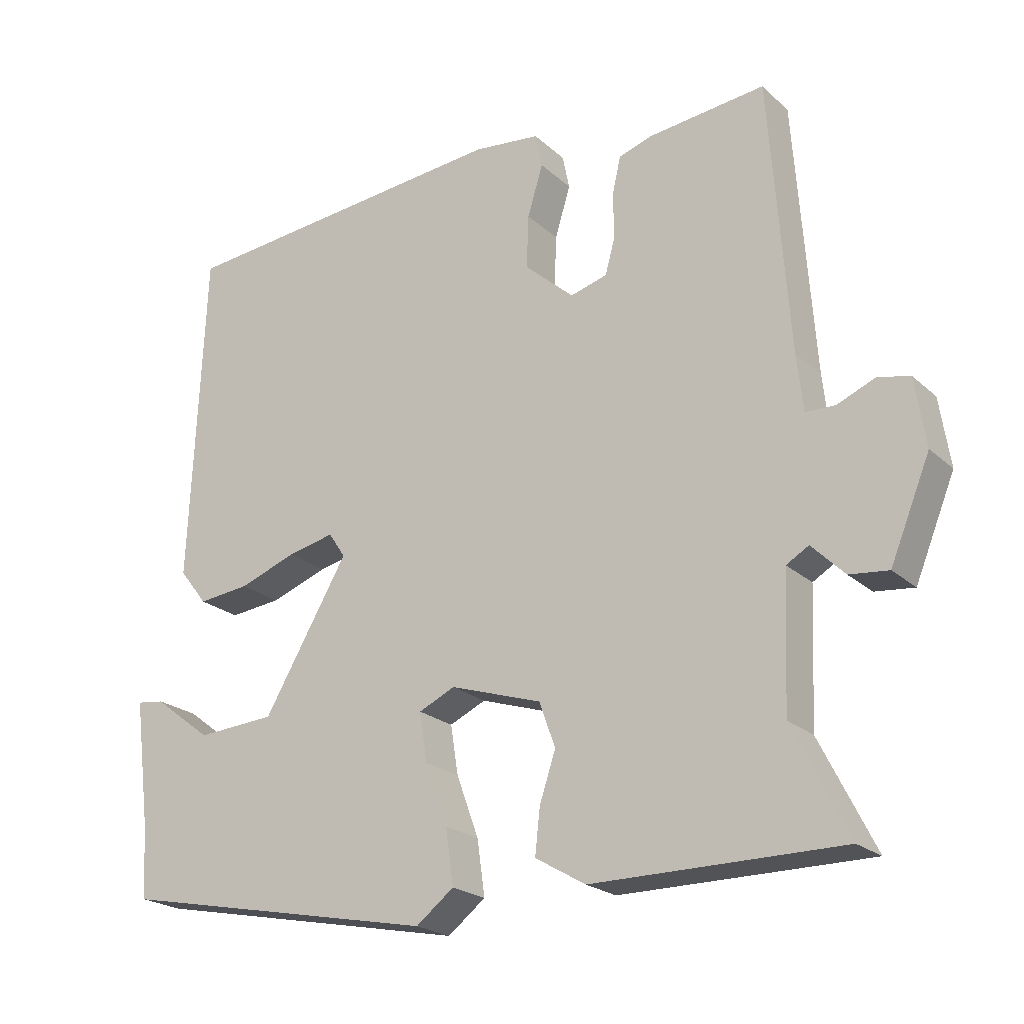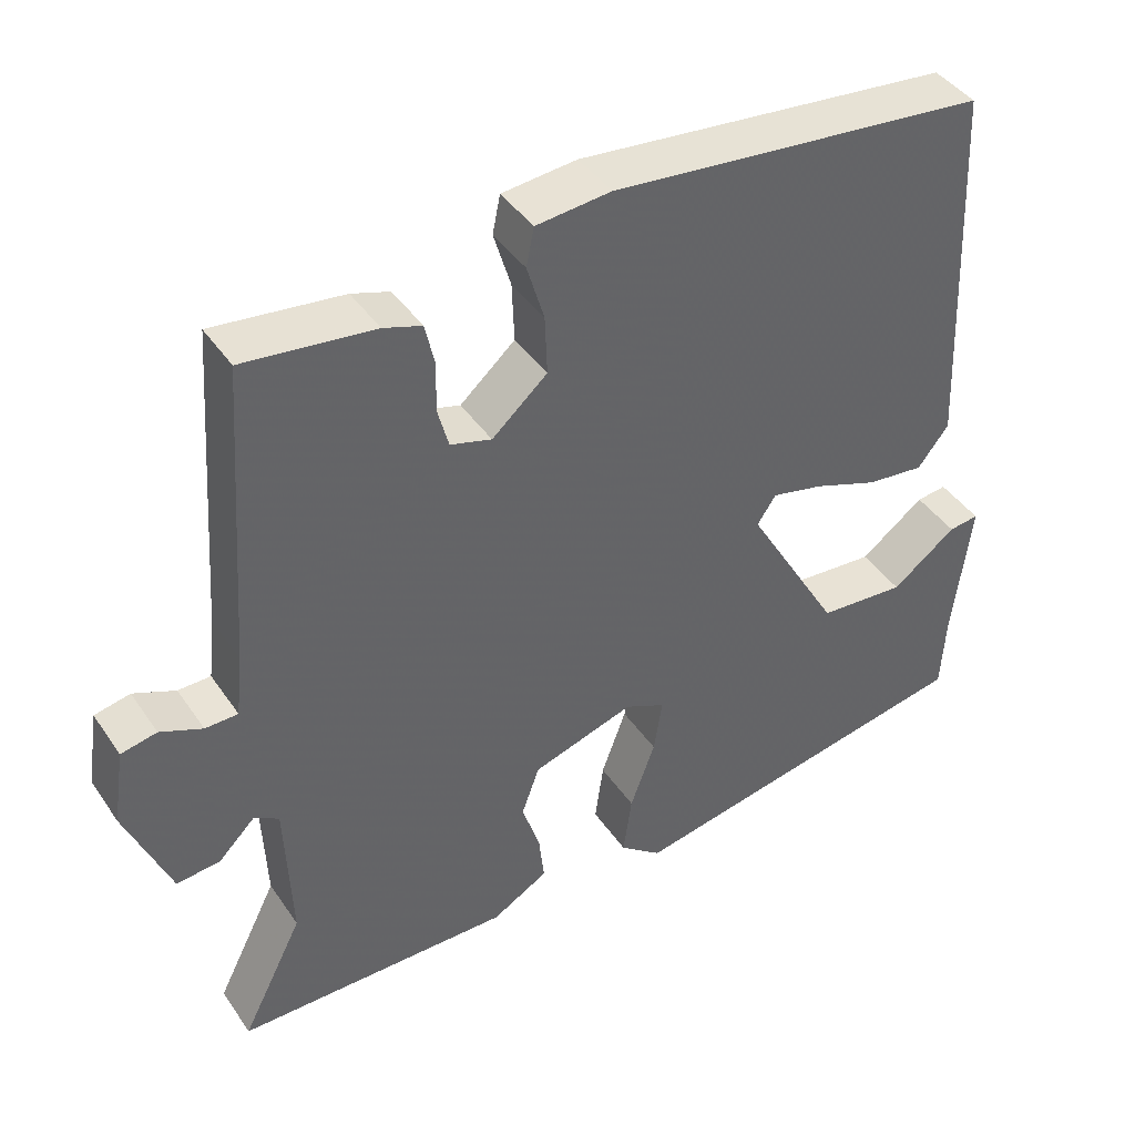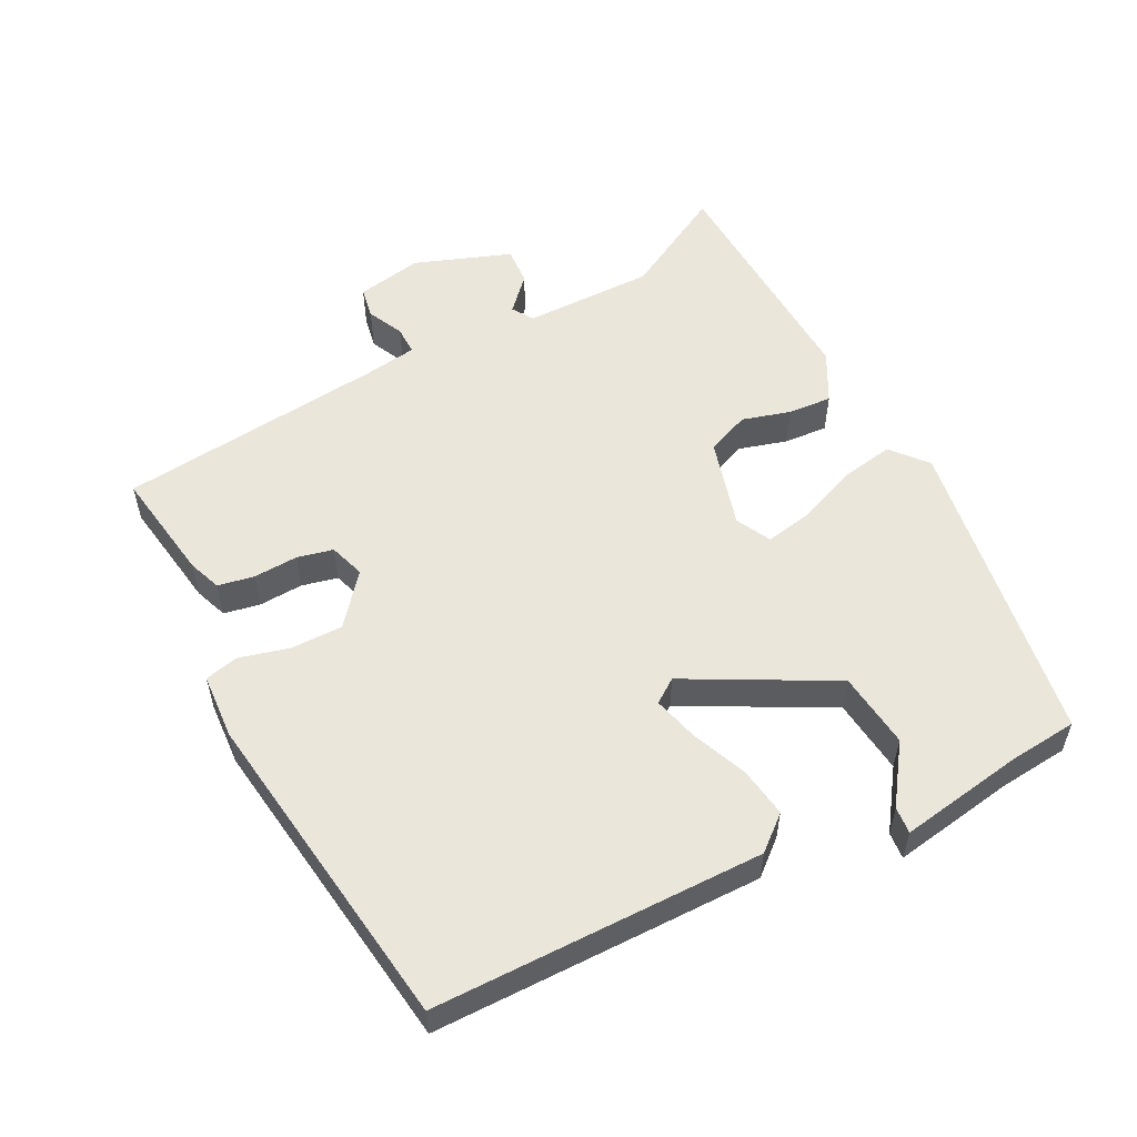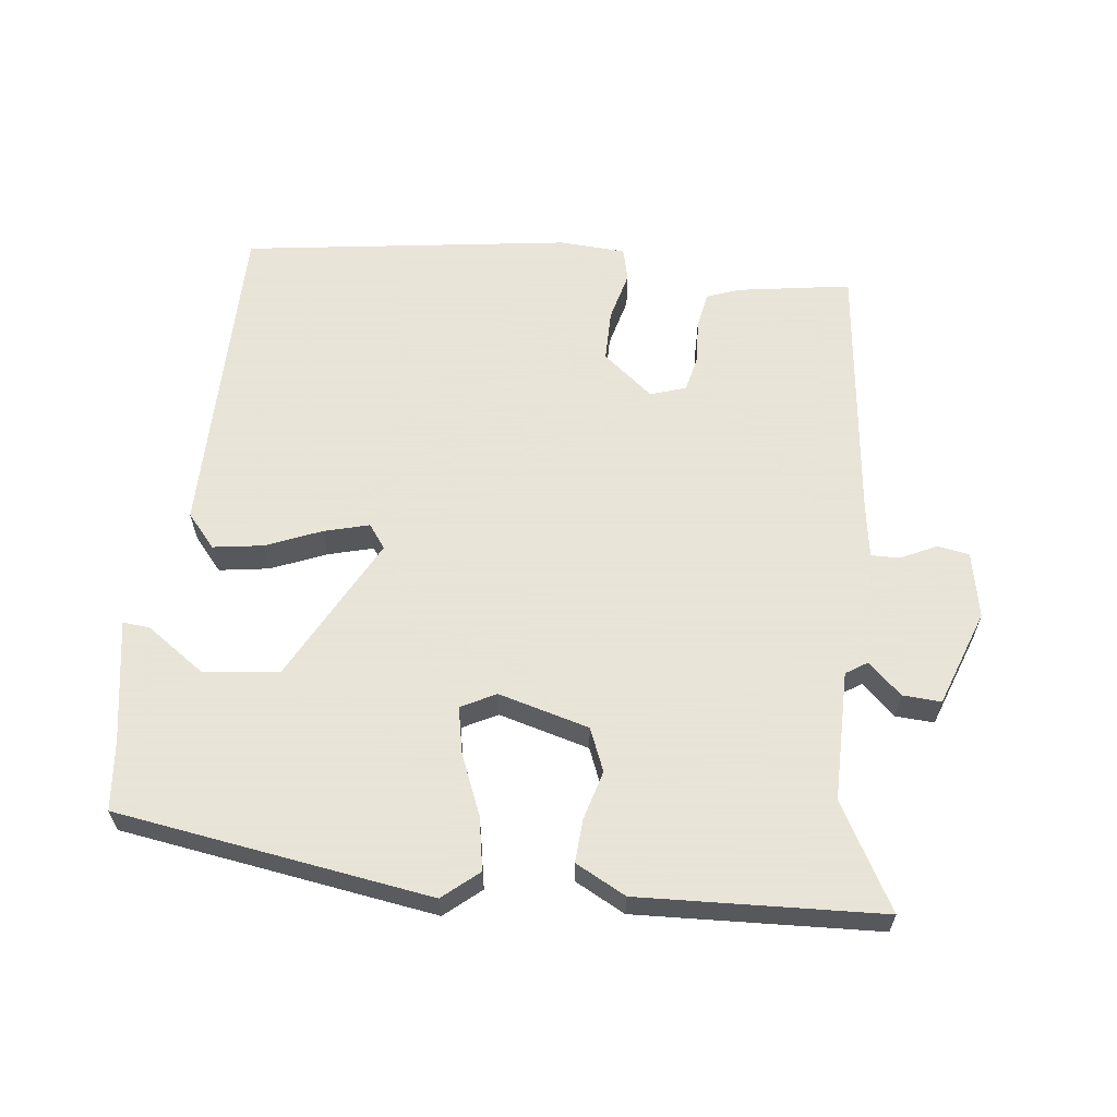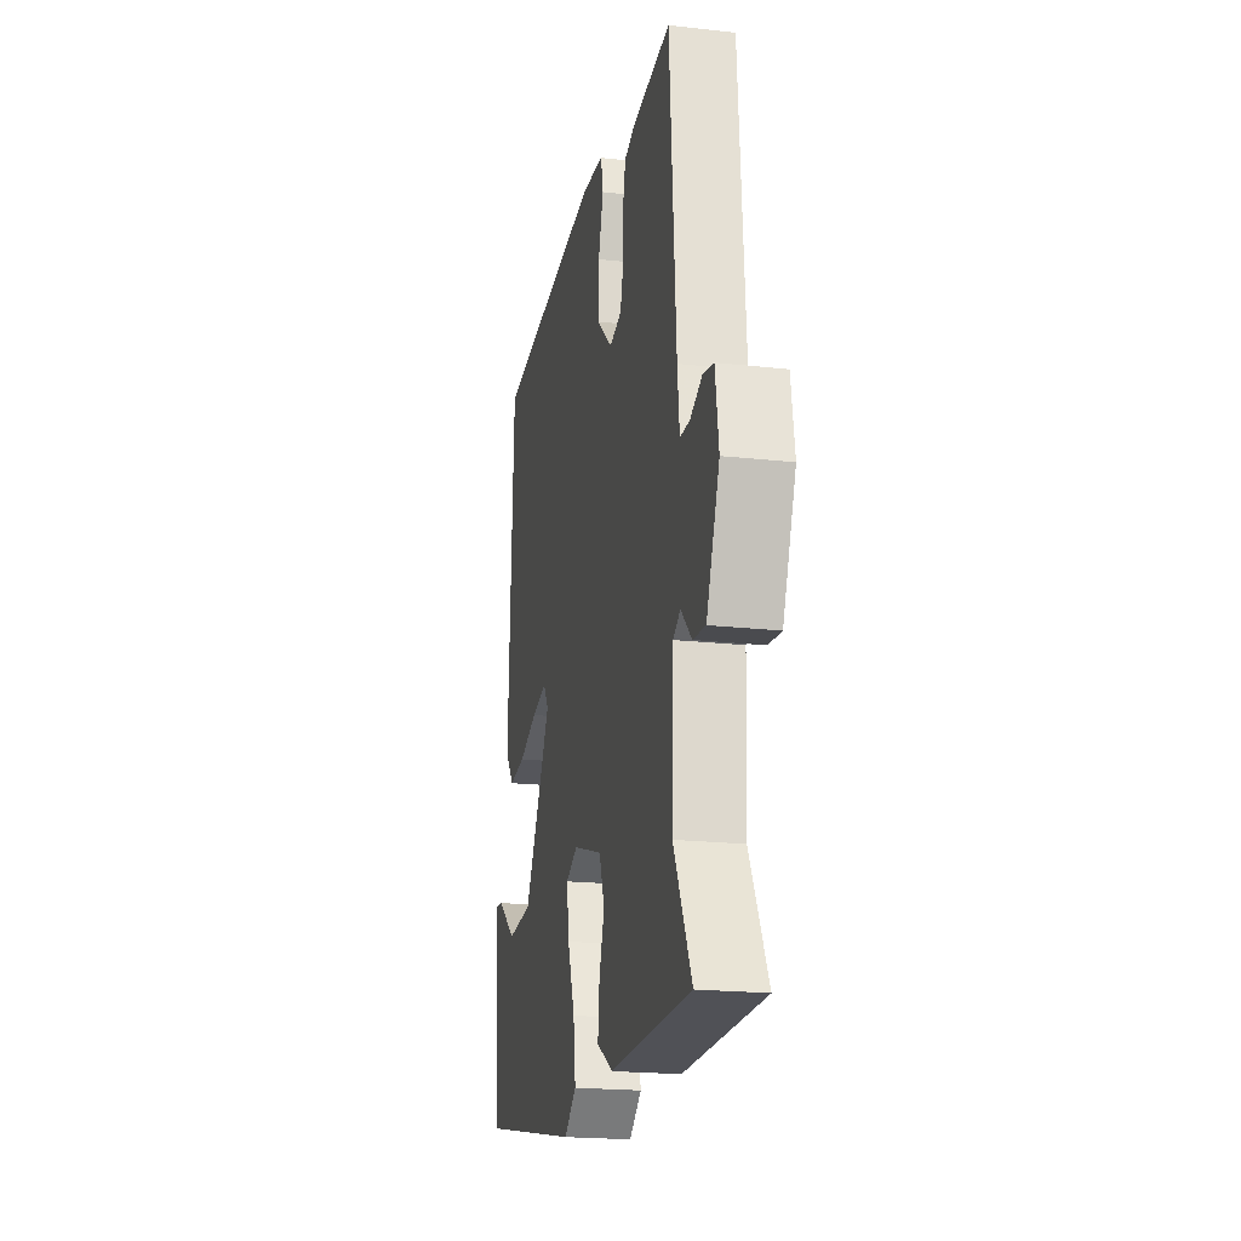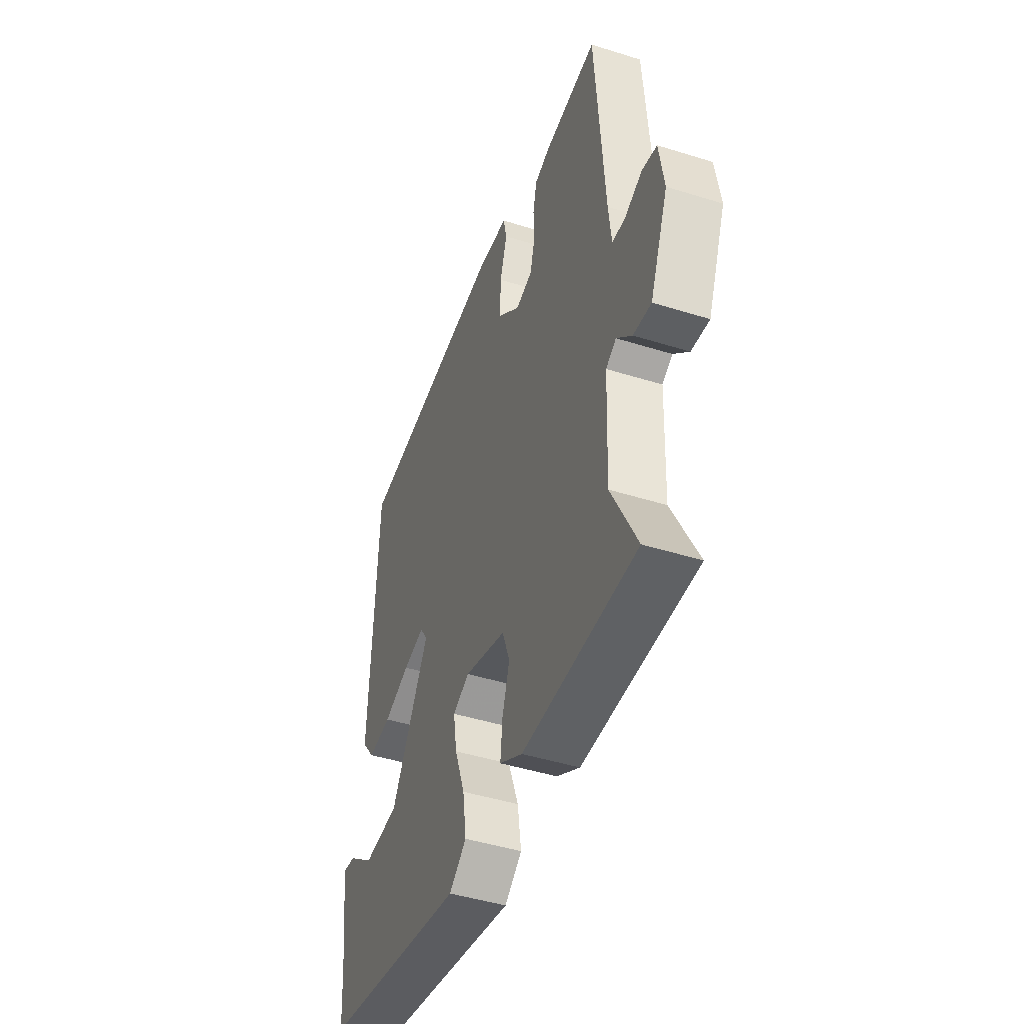
<metadata>
{"format":"obj","ext":"obj","renderer":"f3d","projection":"perspective","resolution":1024,"background":"white","views":[{"elev":-21.9,"azim":-146.5,"up":"+Z"},{"elev":42.0,"azim":-31.4,"up":"+Z"},{"elev":54.8,"azim":60.5,"up":"+Y"},{"elev":61.4,"azim":-175.8,"up":"+Y"},{"elev":-20.3,"azim":-101.6,"up":"+Z"},{"elev":-45.3,"azim":-109.9,"up":"+Z"}]}
</metadata>
<code>
v 0.513 0.07 -0.446
v 0.055 0.07 -0.537
v 0.001 0.07 -0.495
v 0.012 0.07 -0.416
v 0.044 0.07 -0.328
v 0.055 0.07 -0.258
v 0.003 0.07 -0.234
v -0.128 0.07 -0.276
v -0.151 0.07 -0.34
v -0.128 0.07 -0.41
v -0.121 0.07 -0.474
v -0.193 0.07 -0.516
v -0.549 0.07 -0.515
v -0.47 0.07 -0.358
v -0.478 0.07 -0.167
v -0.51 0.07 -0.148
v -0.557 0.07 -0.195
v -0.613 0.07 -0.201
v -0.67 0.07 -0.062
v -0.655 0.07 0.036
v -0.609 0.07 0.046
v -0.555 0.07 0.023
v -0.513 0.07 0.024
v -0.504 0.07 0.105
v -0.476 0.07 0.496
v -0.309 0.07 0.477
v -0.26 0.07 0.461
v -0.248 0.07 0.408
v -0.249 0.07 0.343
v -0.235 0.07 0.291
v -0.182 0.07 0.276
v -0.111 0.07 0.339
v -0.114 0.07 0.415
v -0.136 0.07 0.488
v -0.126 0.07 0.537
v -0.03 0.07 0.547
v 0.453 0.07 0.5
v 0.474 0.07 0.019
v 0.434 0.07 -0.032
v 0.36 0.07 -0.024
v 0.278 0.07 0.006
v 0.211 0.07 0.021
v 0.187 0.07 -0.015
v 0.308 0.07 -0.222
v 0.42 0.07 -0.23
v 0.503 0.07 -0.167
v 0.542 0.07 -0.162
v 0.519 0.07 -0.344
v 0.513 0 -0.446
v 0.055 0 -0.537
v 0.001 0 -0.495
v 0.012 0 -0.416
v 0.044 0 -0.328
v 0.055 0 -0.258
v 0.003 0 -0.234
v -0.128 0 -0.276
v -0.151 0 -0.34
v -0.128 0 -0.41
v -0.121 0 -0.474
v -0.193 0 -0.516
v -0.549 0 -0.515
v -0.47 0 -0.358
v -0.478 0 -0.167
v -0.51 0 -0.148
v -0.557 0 -0.195
v -0.613 0 -0.201
v -0.67 0 -0.062
v -0.655 0 0.036
v -0.609 0 0.046
v -0.555 0 0.023
v -0.513 0 0.024
v -0.504 0 0.105
v -0.476 0 0.496
v -0.309 0 0.477
v -0.26 0 0.461
v -0.248 0 0.408
v -0.249 0 0.343
v -0.235 0 0.291
v -0.182 0 0.276
v -0.111 0 0.339
v -0.114 0 0.415
v -0.136 0 0.488
v -0.126 0 0.537
v -0.03 0 0.547
v 0.453 0 0.5
v 0.474 0 0.019
v 0.434 0 -0.032
v 0.36 0 -0.024
v 0.278 0 0.006
v 0.211 0 0.021
v 0.187 0 -0.015
v 0.308 0 -0.222
v 0.42 0 -0.23
v 0.503 0 -0.167
v 0.542 0 -0.162
v 0.519 0 -0.344
f 45 46 47 48
f 3 4 5
f 2 3 5
f 1 2 5
f 48 1 5
f 45 48 5
f 44 45 5
f 43 44 5 6
f 39 40 41
f 38 39 41
f 37 38 41
f 36 37 41
f 35 36 41
f 34 35 41
f 33 34 41
f 32 33 41 42
f 31 32 42 43
f 27 28 29
f 26 27 29
f 25 26 29
f 24 25 29
f 23 24 29 30
f 20 21 22
f 19 20 22
f 18 19 22
f 17 18 22
f 16 17 22
f 15 16 22 23
f 12 13 14
f 11 12 14
f 10 11 14
f 9 10 14
f 8 9 14 15
f 30 31 43
f 23 30 43
f 15 23 43
f 8 15 43
f 7 8 43
f 6 7 43
f 96 95 94 93
f 53 52 51
f 53 51 50
f 53 50 49
f 53 49 96
f 53 96 93
f 53 93 92
f 54 53 92 91
f 89 88 87
f 89 87 86
f 89 86 85
f 89 85 84
f 89 84 83
f 89 83 82
f 89 82 81
f 90 89 81 80
f 91 90 80 79
f 77 76 75
f 77 75 74
f 77 74 73
f 77 73 72
f 78 77 72 71
f 70 69 68
f 70 68 67
f 70 67 66
f 70 66 65
f 70 65 64
f 71 70 64 63
f 62 61 60
f 62 60 59
f 62 59 58
f 62 58 57
f 63 62 57 56
f 91 79 78
f 91 78 71
f 91 71 63
f 91 63 56
f 91 56 55
f 91 55 54
f 1 49 50 2
f 2 50 51 3
f 3 51 52 4
f 4 52 53 5
f 5 53 54 6
f 6 54 55 7
f 7 55 56 8
f 8 56 57 9
f 9 57 58 10
f 10 58 59 11
f 11 59 60 12
f 12 60 61 13
f 13 61 62 14
f 14 62 63 15
f 15 63 64 16
f 16 64 65 17
f 17 65 66 18
f 18 66 67 19
f 19 67 68 20
f 20 68 69 21
f 21 69 70 22
f 22 70 71 23
f 23 71 72 24
f 24 72 73 25
f 25 73 74 26
f 26 74 75 27
f 27 75 76 28
f 28 76 77 29
f 29 77 78 30
f 30 78 79 31
f 31 79 80 32
f 32 80 81 33
f 33 81 82 34
f 34 82 83 35
f 35 83 84 36
f 36 84 85 37
f 37 85 86 38
f 38 86 87 39
f 39 87 88 40
f 40 88 89 41
f 41 89 90 42
f 42 90 91 43
f 43 91 92 44
f 44 92 93 45
f 45 93 94 46
f 46 94 95 47
f 47 95 96 48
f 48 96 49 1

</code>
